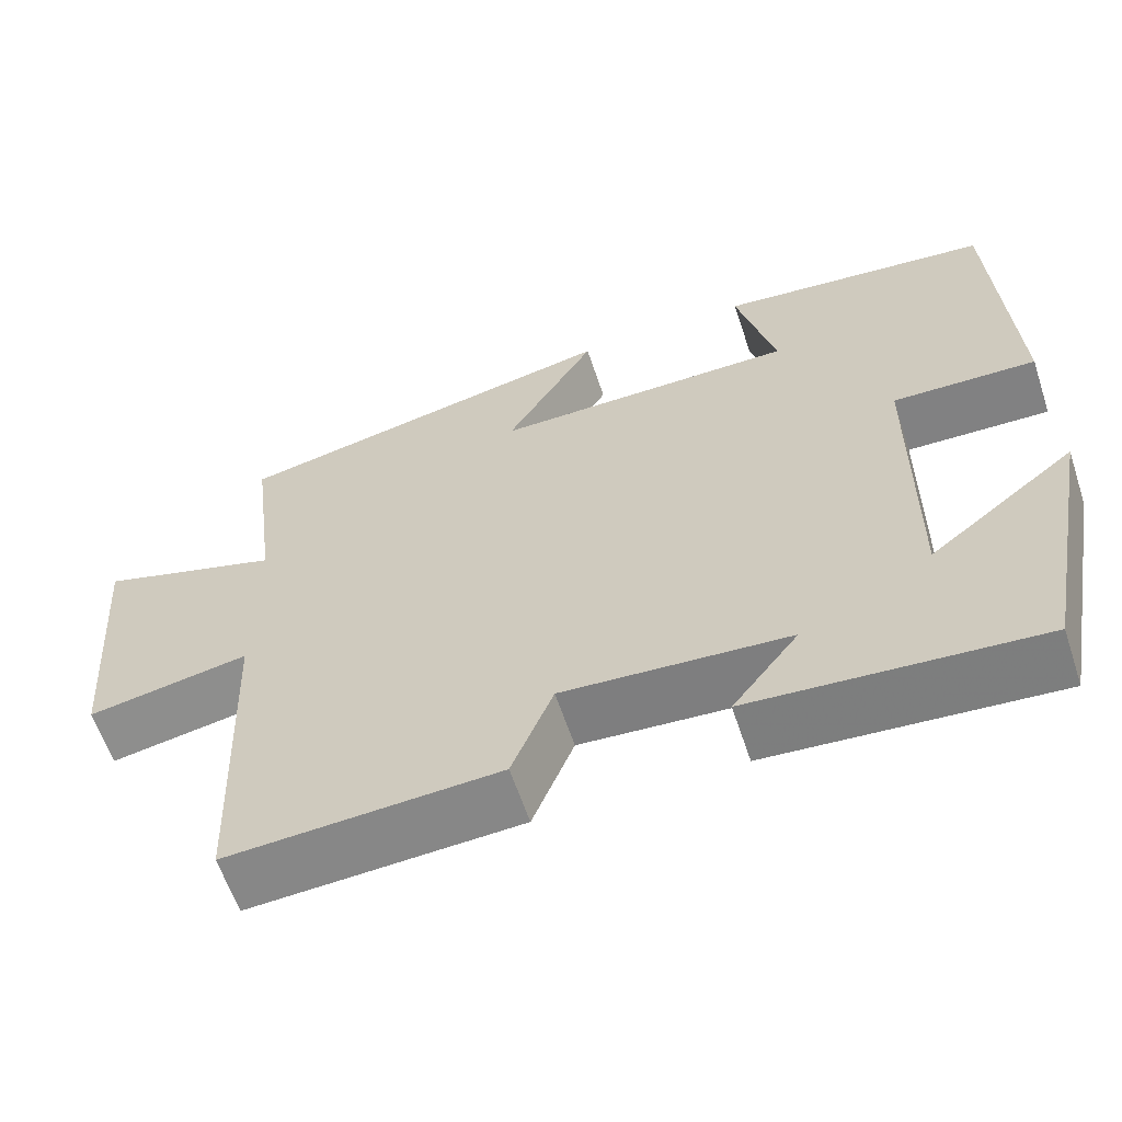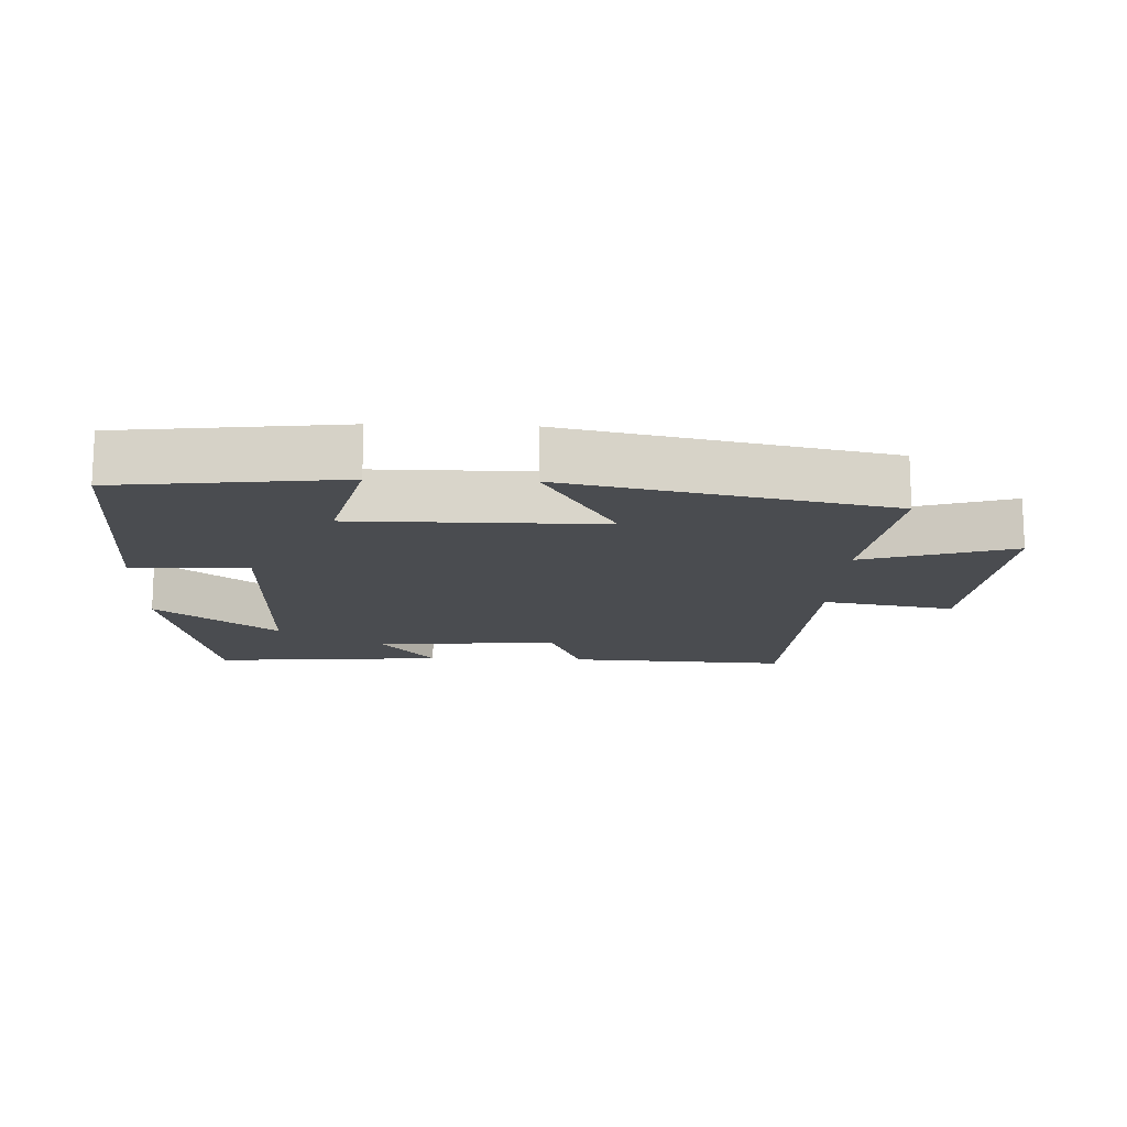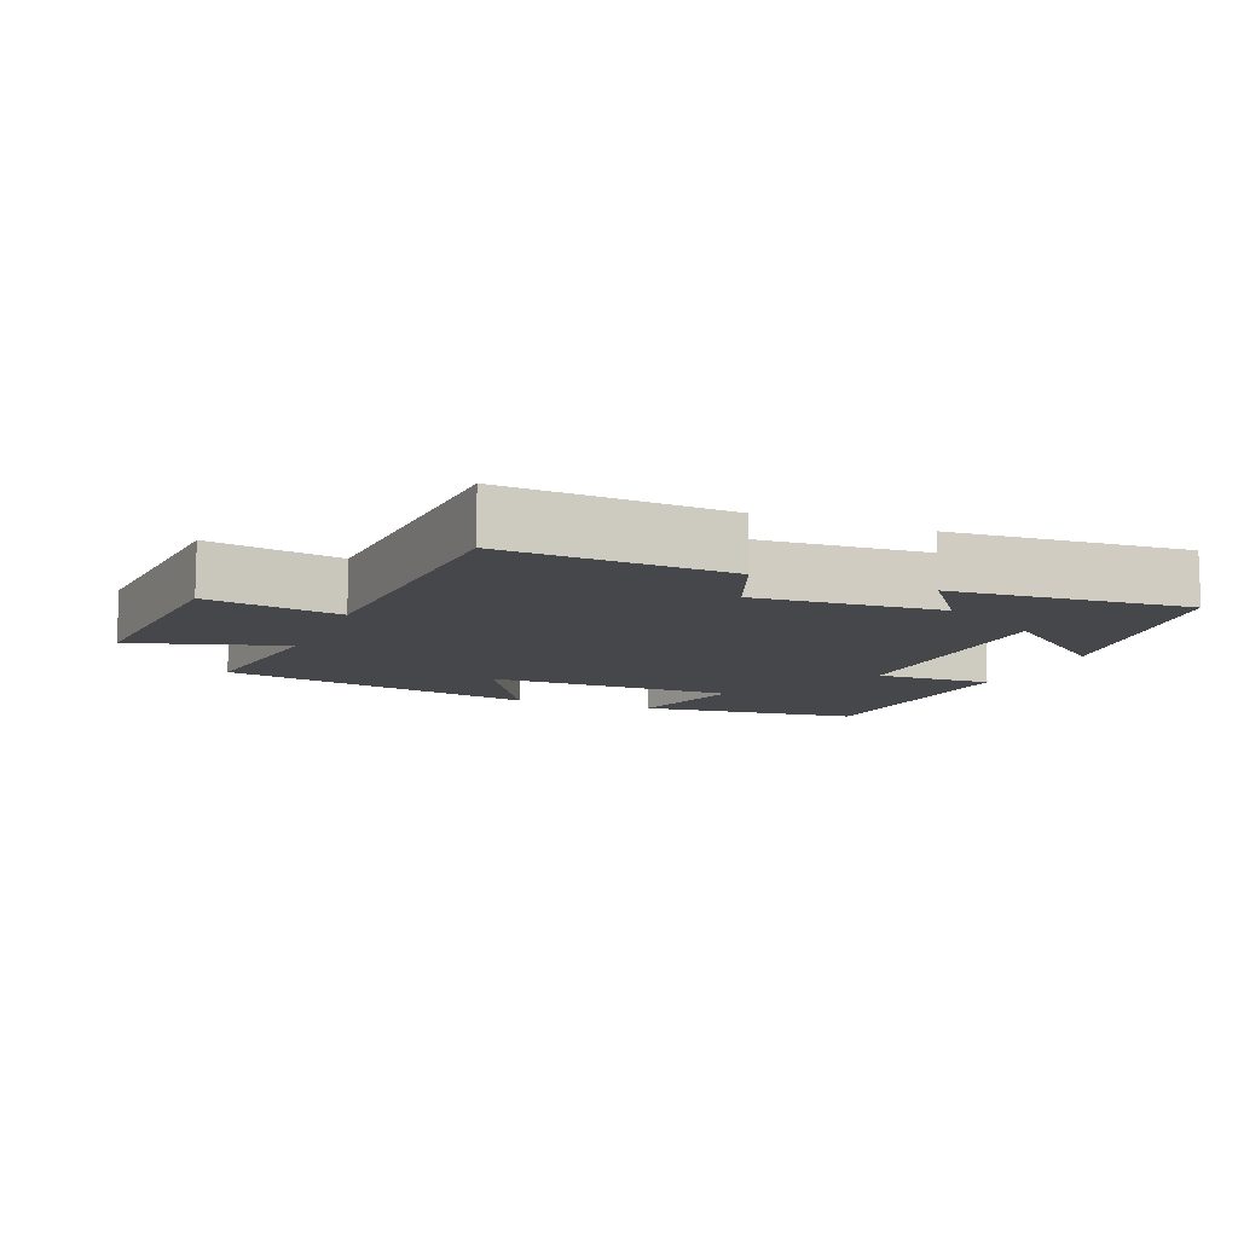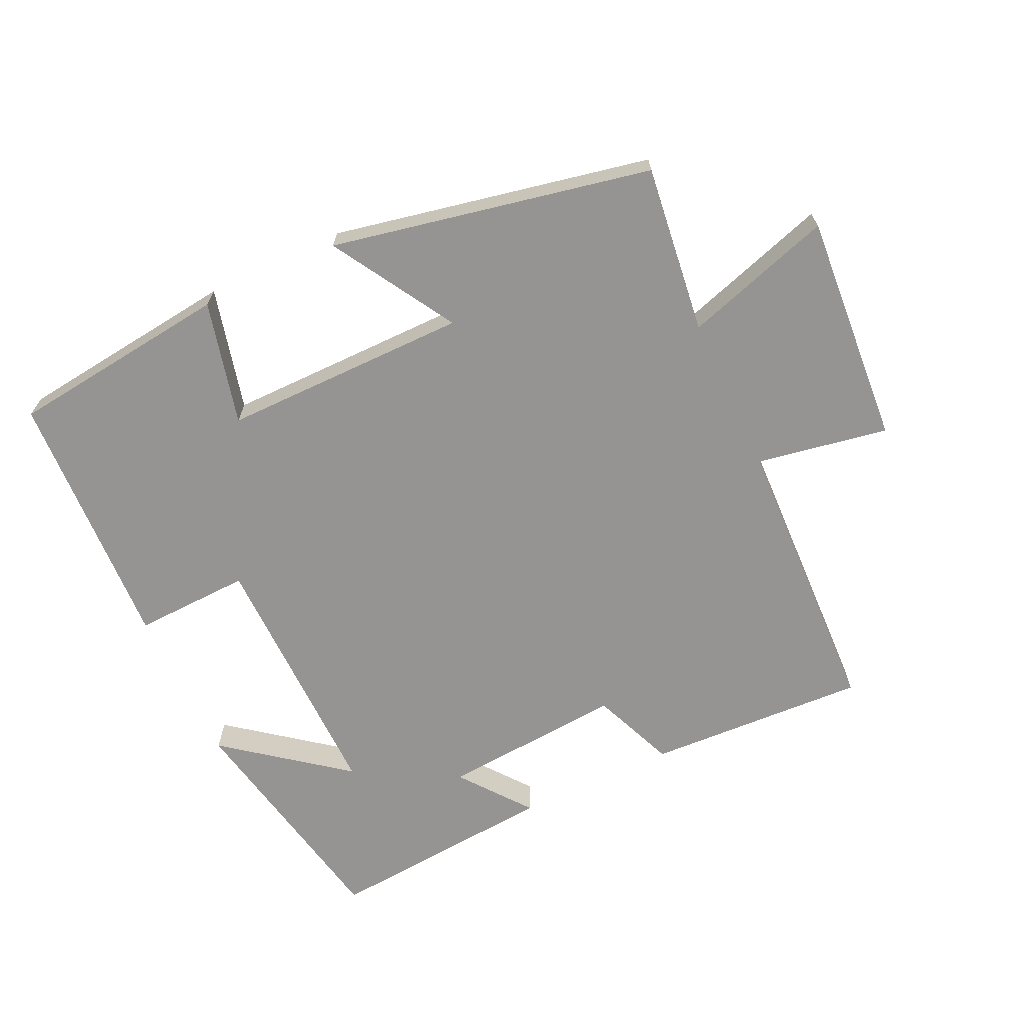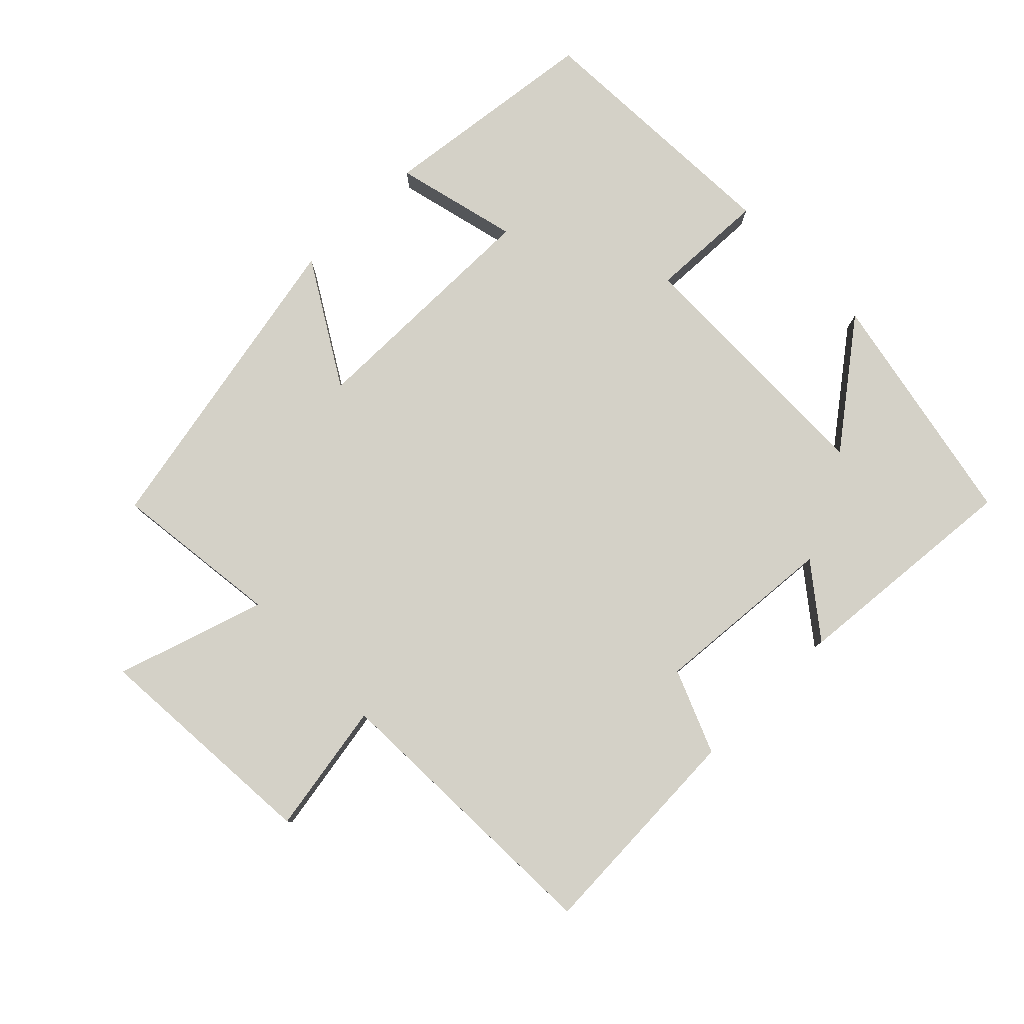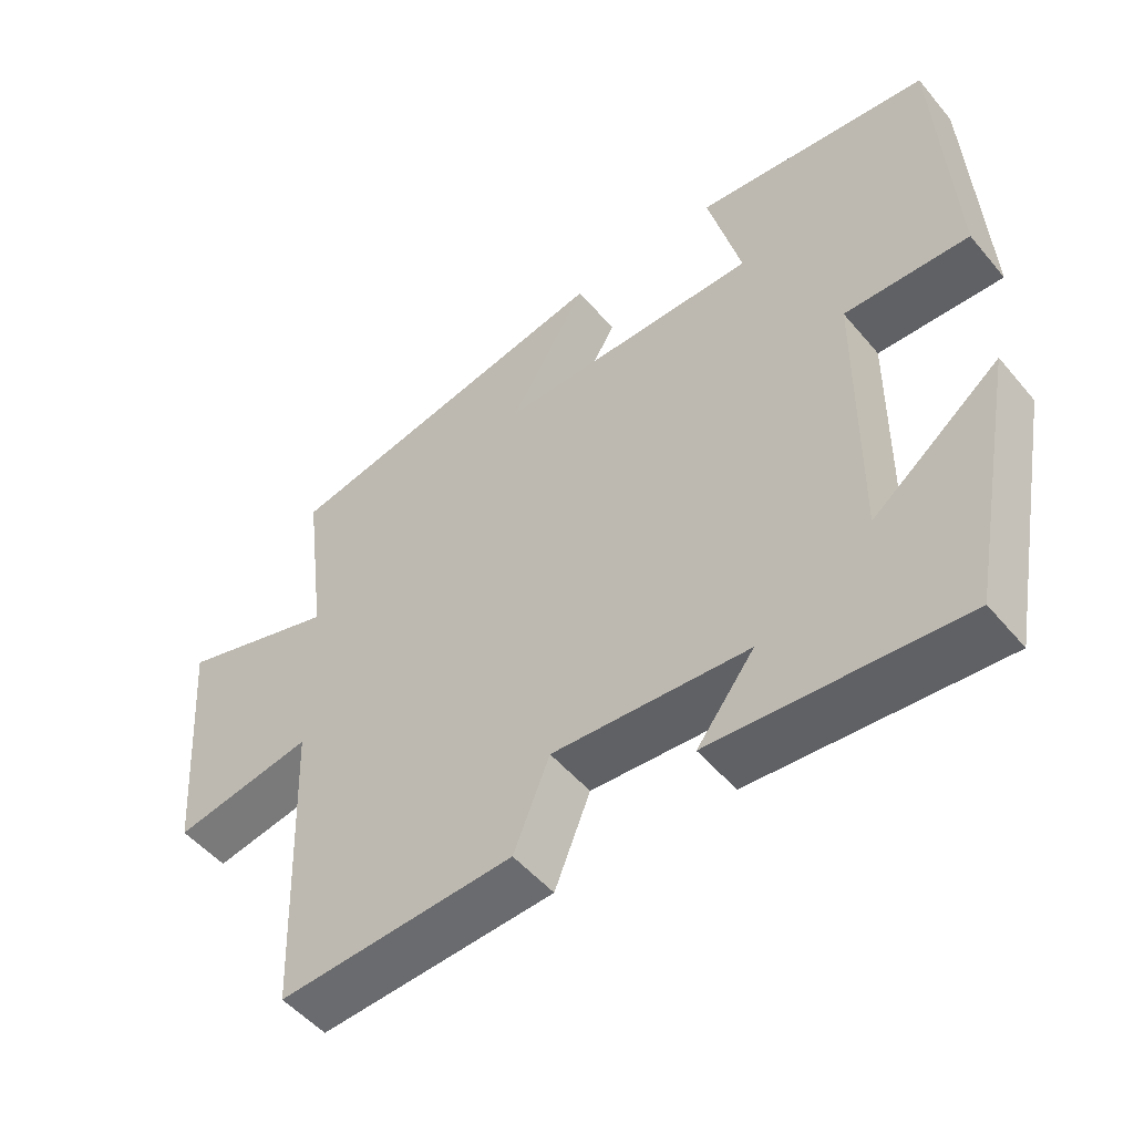
<metadata>
{"format":"obj","ext":"obj","renderer":"f3d","projection":"perspective","resolution":1024,"background":"white","views":[{"elev":-61.3,"azim":-161.6,"up":"+Z"},{"elev":-14.9,"azim":-2.3,"up":"+Y"},{"elev":-10.4,"azim":157.4,"up":"+Y"},{"elev":-67.1,"azim":25.3,"up":"+Y"},{"elev":79.8,"azim":135.8,"up":"+Y"},{"elev":-51.3,"azim":-141.3,"up":"+Z"}]}
</metadata>
<code>
v 0.483 0.07 -0.517
v 0.156 0.07 -0.5
v 0.106 0.07 -0.376
v -0.166 0.07 -0.396
v -0.086 0.07 -0.5
v -0.431 0.07 -0.528
v -0.5 0.07 -0.172
v -0.323 0.07 -0.31
v -0.327 0.07 0.078
v -0.5 0.07 0.072
v -0.481 0.07 0.462
v -0.152 0.07 0.5
v -0.198 0.07 0.317
v 0.168 0.07 0.317
v 0.06 0.07 0.5
v 0.532 0.07 0.402
v 0.5 0.07 0.152
v 0.721 0.07 0.221
v 0.695 0.07 -0.123
v 0.5 0.07 -0.088
v 0.483 0 -0.517
v 0.156 0 -0.5
v 0.106 0 -0.376
v -0.166 0 -0.396
v -0.086 0 -0.5
v -0.431 0 -0.528
v -0.5 0 -0.172
v -0.323 0 -0.31
v -0.327 0 0.078
v -0.5 0 0.072
v -0.481 0 0.462
v -0.152 0 0.5
v -0.198 0 0.317
v 0.168 0 0.317
v 0.06 0 0.5
v 0.532 0 0.402
v 0.5 0 0.152
v 0.721 0 0.221
v 0.695 0 -0.123
v 0.5 0 -0.088
f 17 18 19 20
f 17 20 1 2
f 14 15 16 17
f 13 14 17
f 10 11 12 13
f 9 10 13 17
f 8 9 17
f 5 6 7 8
f 4 5 8
f 3 4 8 17
f 2 3 17
f 40 39 38 37
f 22 21 40 37
f 37 36 35 34
f 37 34 33
f 33 32 31 30
f 37 33 30 29
f 37 29 28
f 28 27 26 25
f 28 25 24
f 37 28 24 23
f 37 23 22
f 1 21 22 2
f 2 22 23 3
f 3 23 24 4
f 4 24 25 5
f 5 25 26 6
f 6 26 27 7
f 7 27 28 8
f 8 28 29 9
f 9 29 30 10
f 10 30 31 11
f 11 31 32 12
f 12 32 33 13
f 13 33 34 14
f 14 34 35 15
f 15 35 36 16
f 16 36 37 17
f 17 37 38 18
f 18 38 39 19
f 19 39 40 20
f 20 40 21 1

</code>
